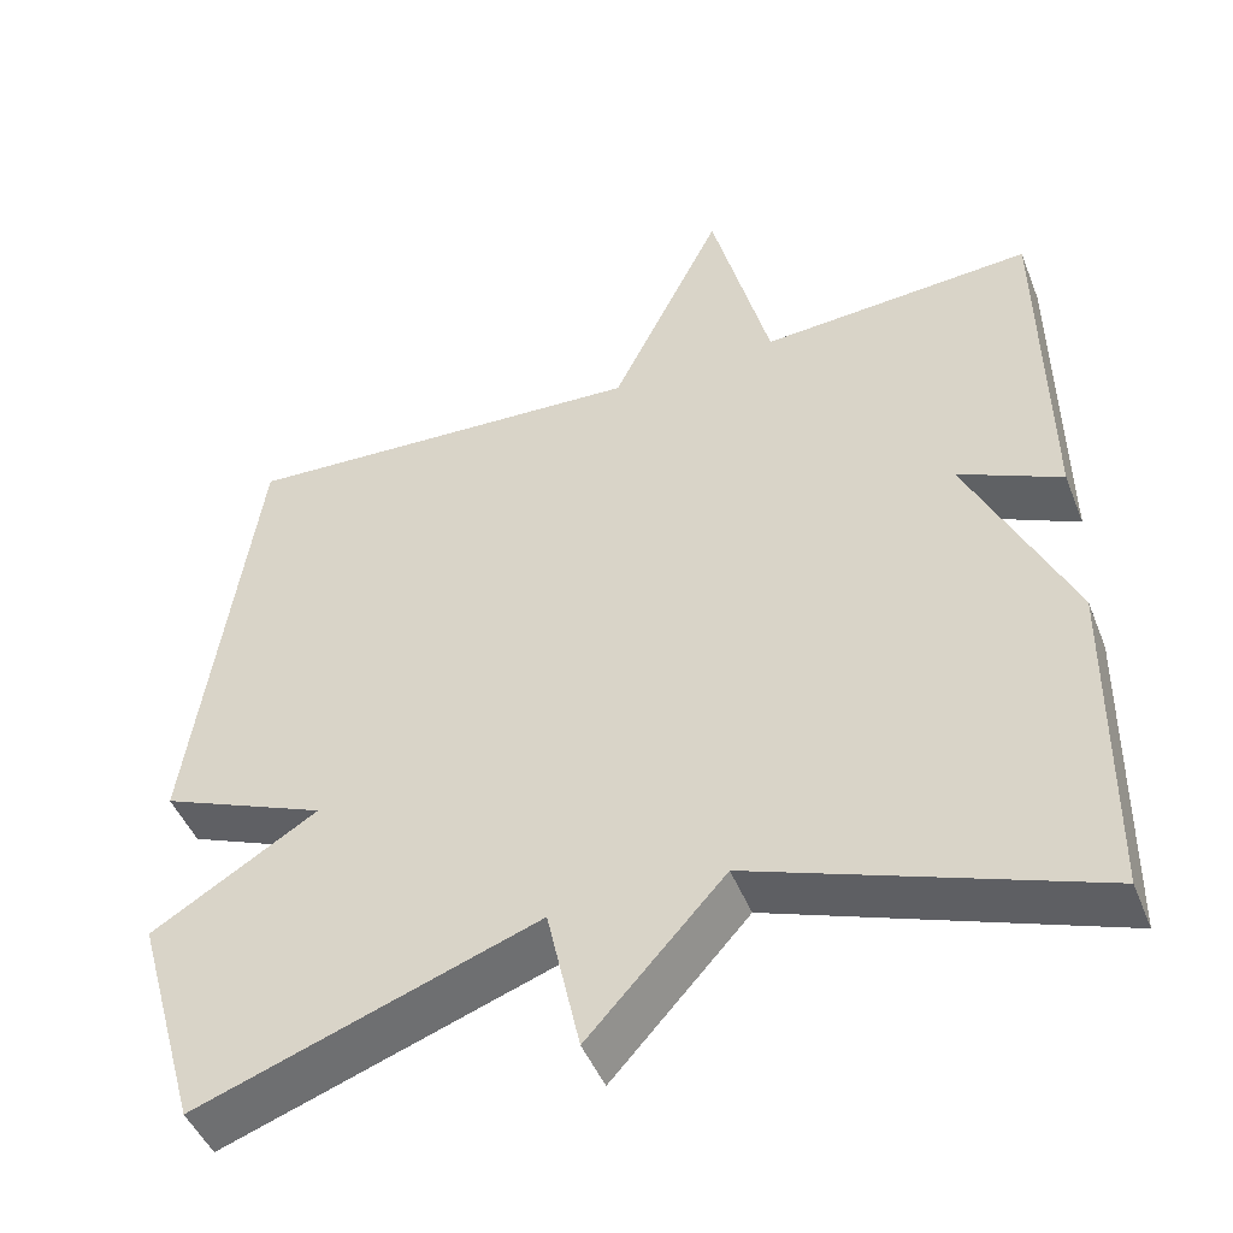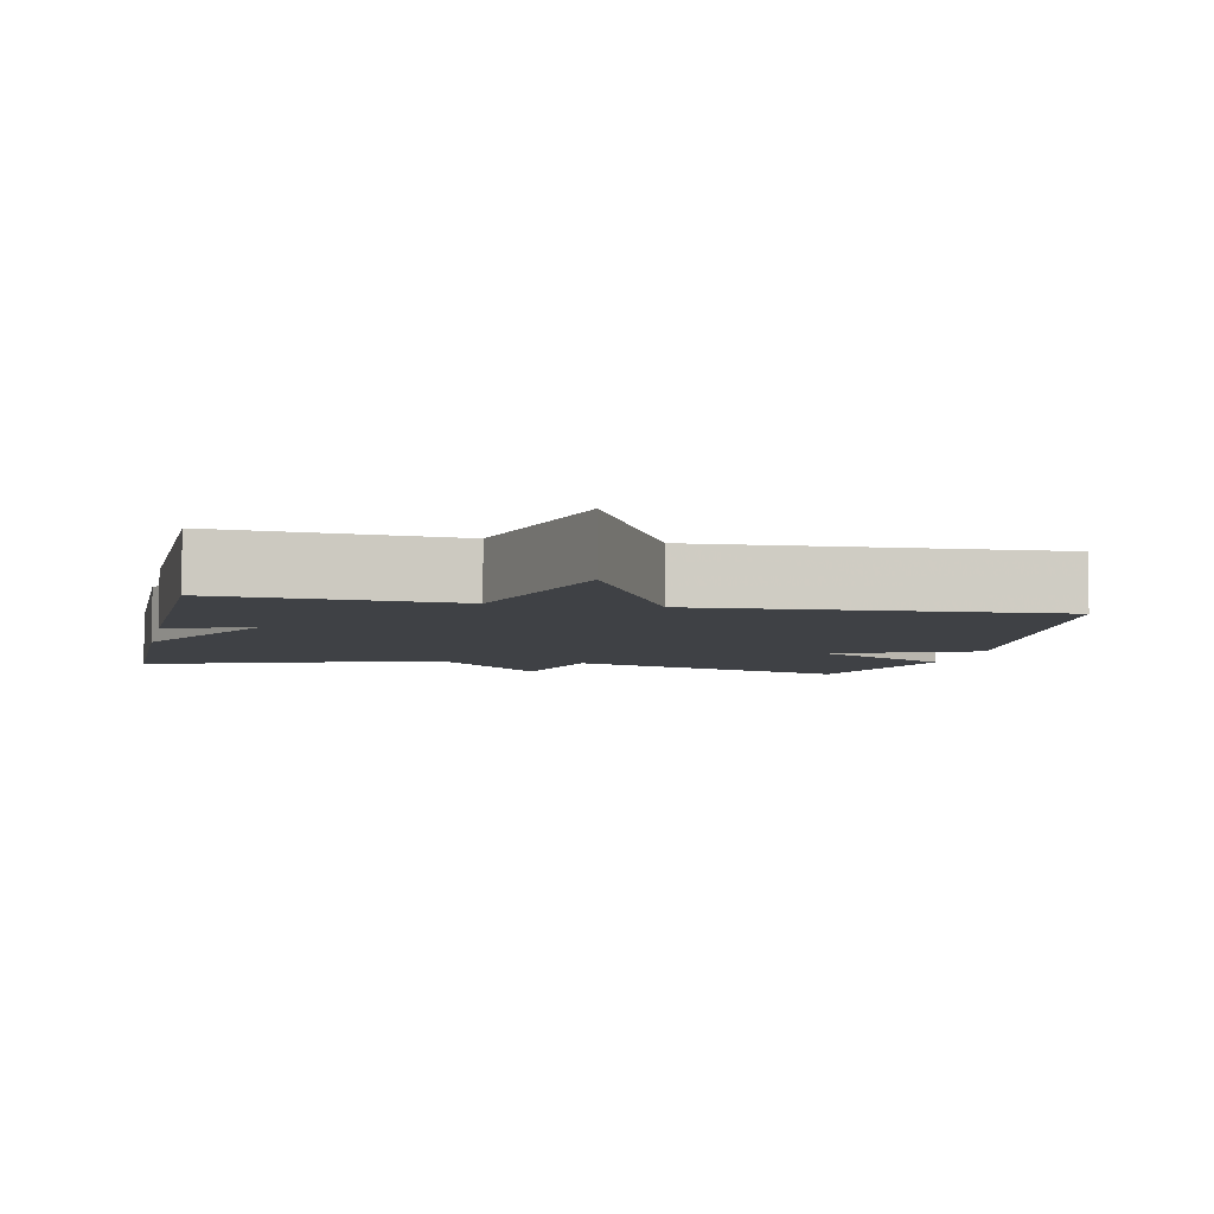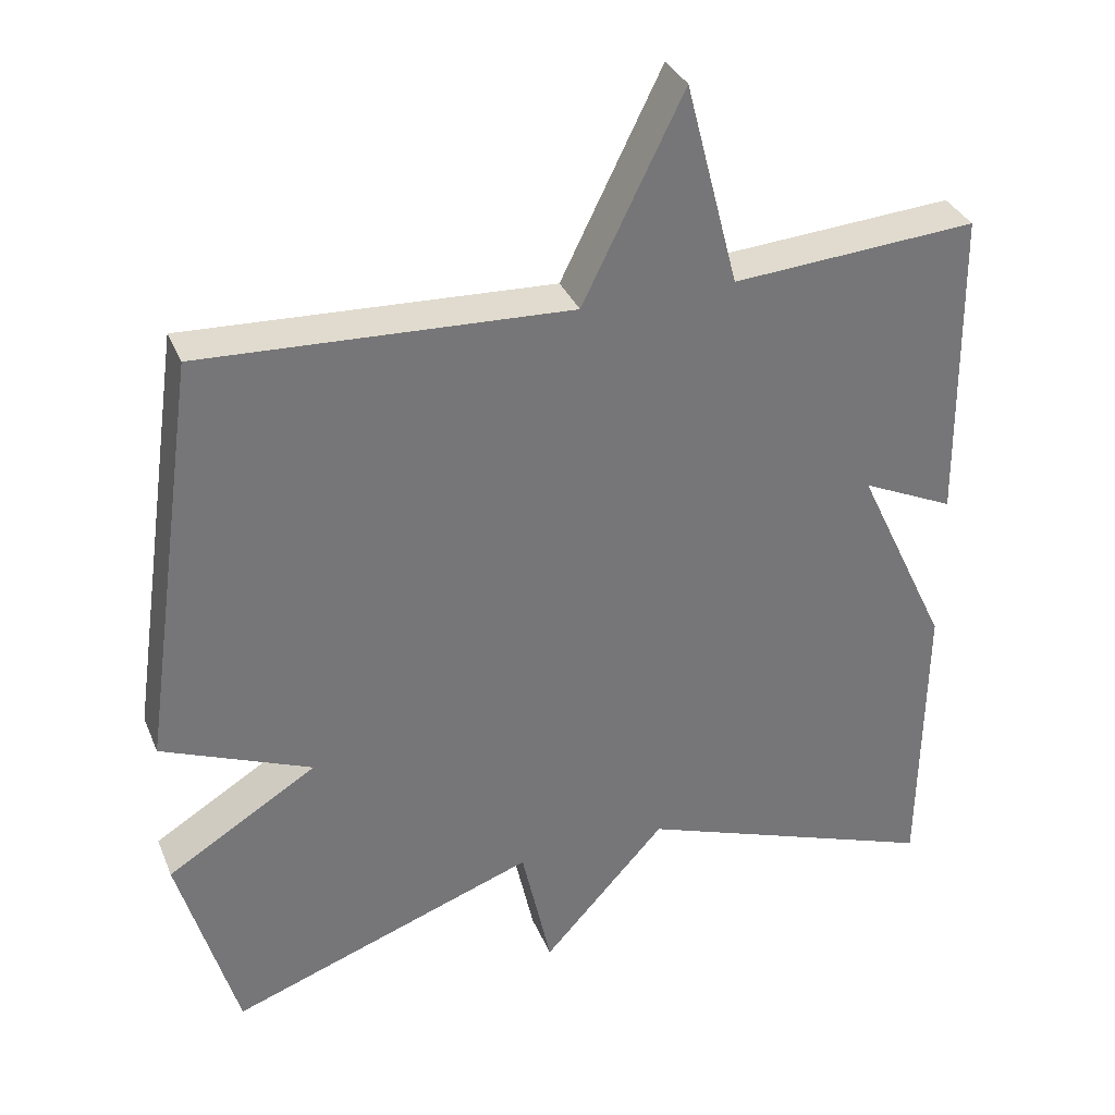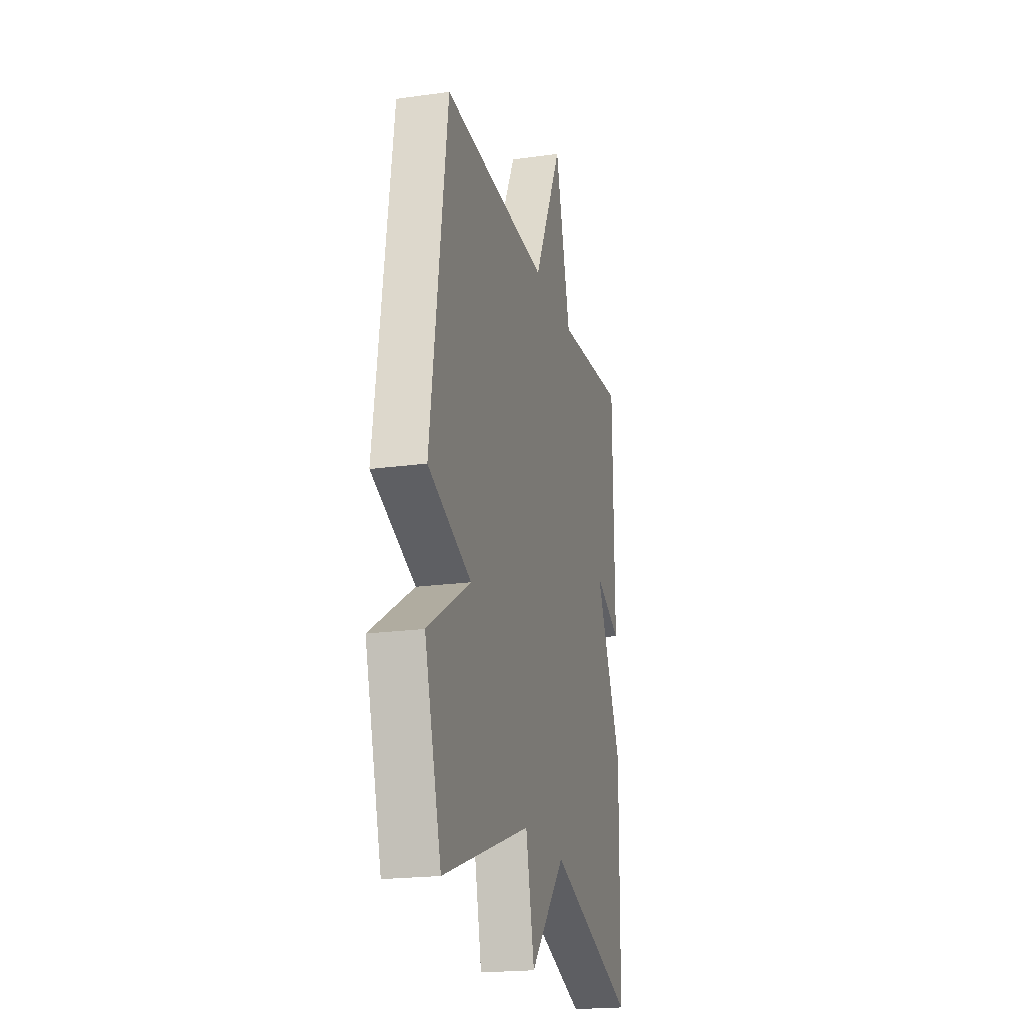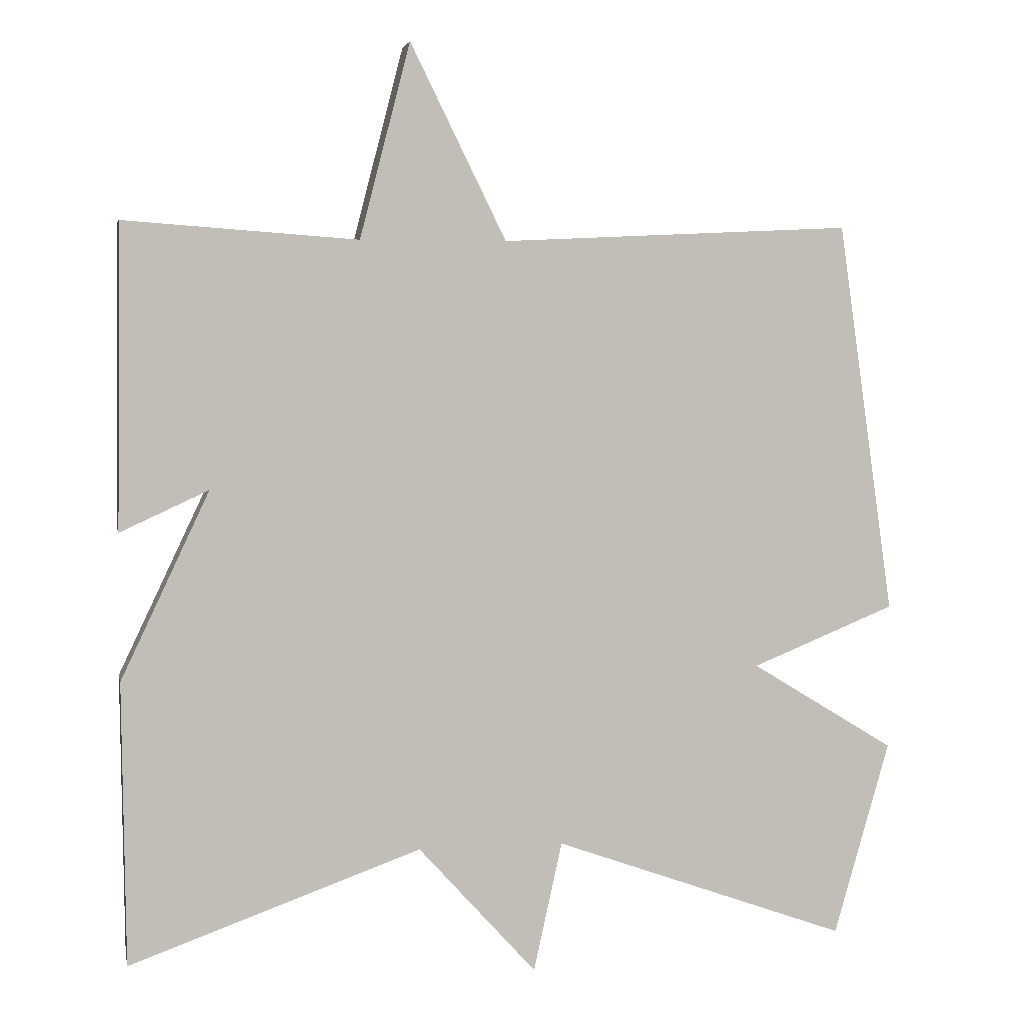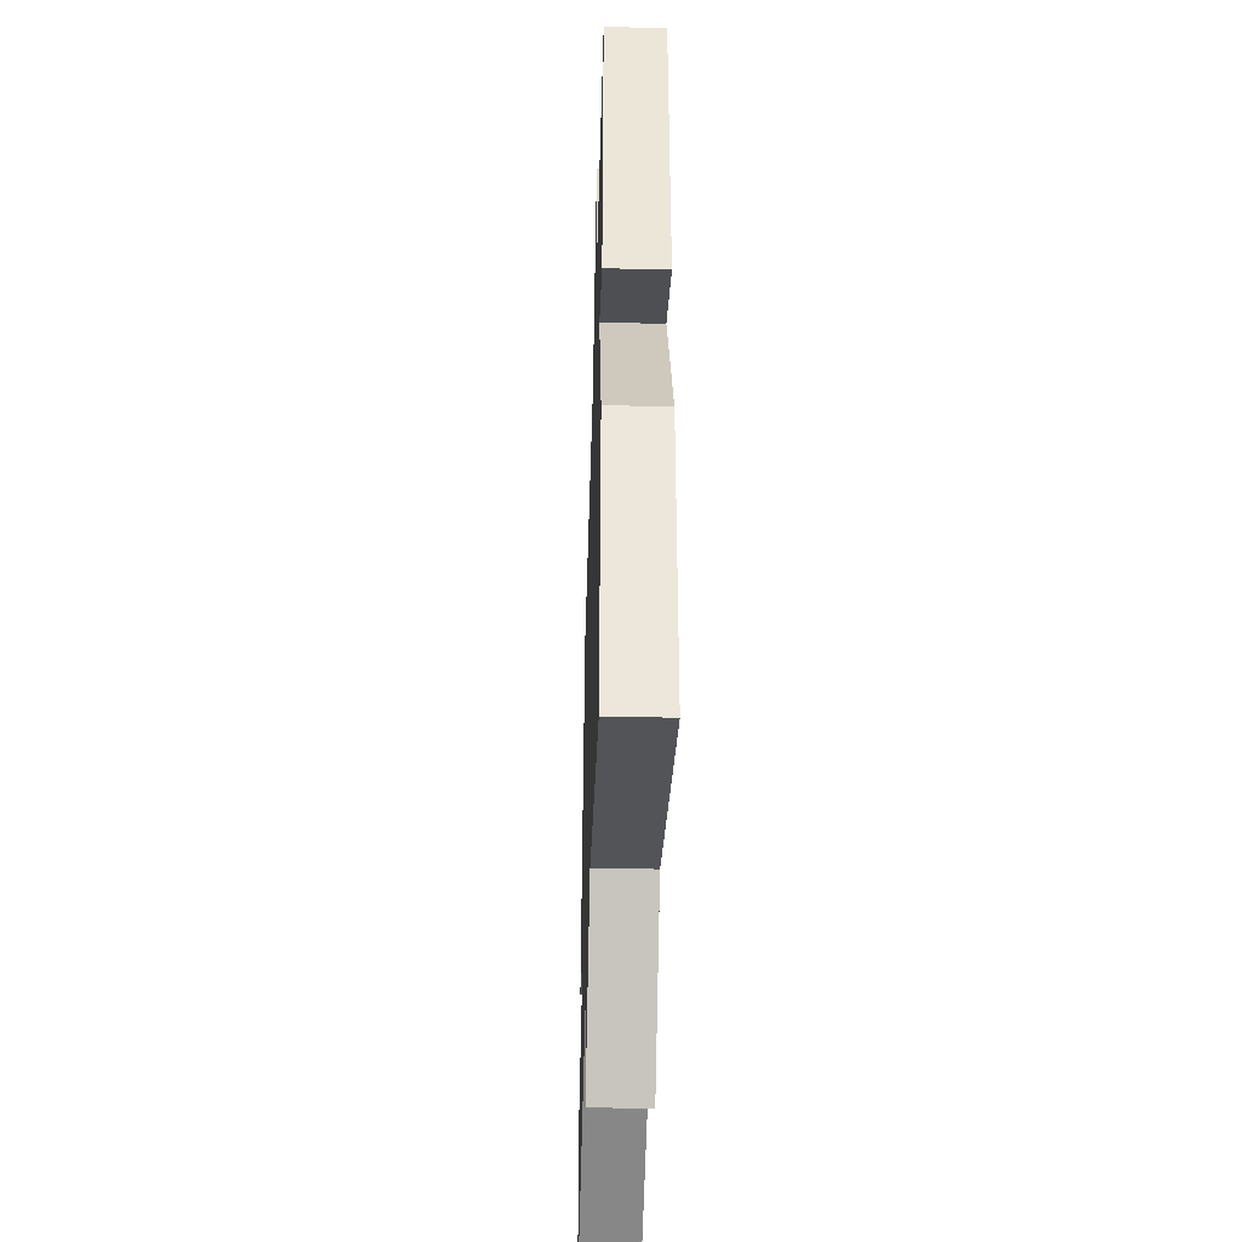
<metadata>
{"format":"obj","ext":"obj","renderer":"f3d","projection":"perspective","resolution":1024,"background":"white","views":[{"elev":-46.6,"azim":-158.9,"up":"+Z"},{"elev":-5.4,"azim":-12.1,"up":"+Y"},{"elev":33.8,"azim":159.6,"up":"+Z"},{"elev":-20.5,"azim":104.1,"up":"+Z"},{"elev":3.9,"azim":-11.1,"up":"+Z"},{"elev":-42.6,"azim":-91.7,"up":"+Z"}]}
</metadata>
<code>
v -0.5 0.07 0.5
v -0.18 0.07 0.477
v -0.111 0.07 0.743
v 0.02 0.07 0.477
v 0.5 0.07 0.5
v 0.576 0.07 -0.035
v 0.38 0.07 -0.115
v 0.576 0.07 -0.235
v 0.5 0.07 -0.5
v 0.099 0.07 -0.357
v 0.06 0.07 -0.534
v -0.101 0.07 -0.357
v -0.5 0.07 -0.5
v -0.505 0.07 -0.114
v -0.384 0.07 0.142
v -0.505 0.07 0.086
v -0.5 0 0.5
v -0.18 0 0.477
v -0.111 0 0.743
v 0.02 0 0.477
v 0.5 0 0.5
v 0.576 0 -0.035
v 0.38 0 -0.115
v 0.576 0 -0.235
v 0.5 0 -0.5
v 0.099 0 -0.357
v 0.06 0 -0.534
v -0.101 0 -0.357
v -0.5 0 -0.5
v -0.505 0 -0.114
v -0.384 0 0.142
v -0.505 0 0.086
f 15 16 1 2
f 14 15 2
f 13 14 2
f 12 13 2
f 2 3 4
f 12 2 4
f 11 12 4
f 10 11 4
f 7 8 9 10
f 7 10 4 5
f 5 6 7
f 18 17 32 31
f 18 31 30
f 18 30 29
f 18 29 28
f 20 19 18
f 20 18 28
f 20 28 27
f 20 27 26
f 26 25 24 23
f 21 20 26 23
f 23 22 21
f 1 17 18 2
f 2 18 19 3
f 3 19 20 4
f 4 20 21 5
f 5 21 22 6
f 6 22 23 7
f 7 23 24 8
f 8 24 25 9
f 9 25 26 10
f 10 26 27 11
f 11 27 28 12
f 12 28 29 13
f 13 29 30 14
f 14 30 31 15
f 15 31 32 16
f 16 32 17 1

</code>
